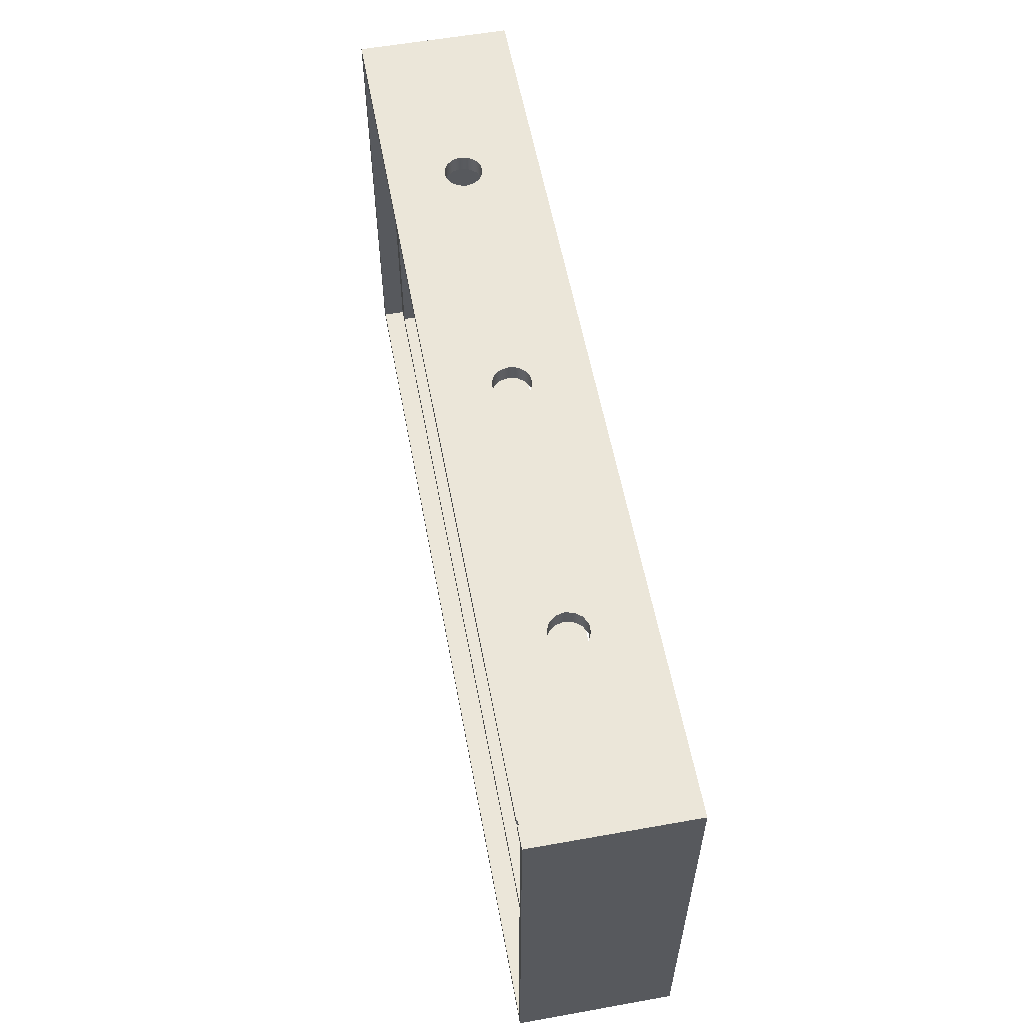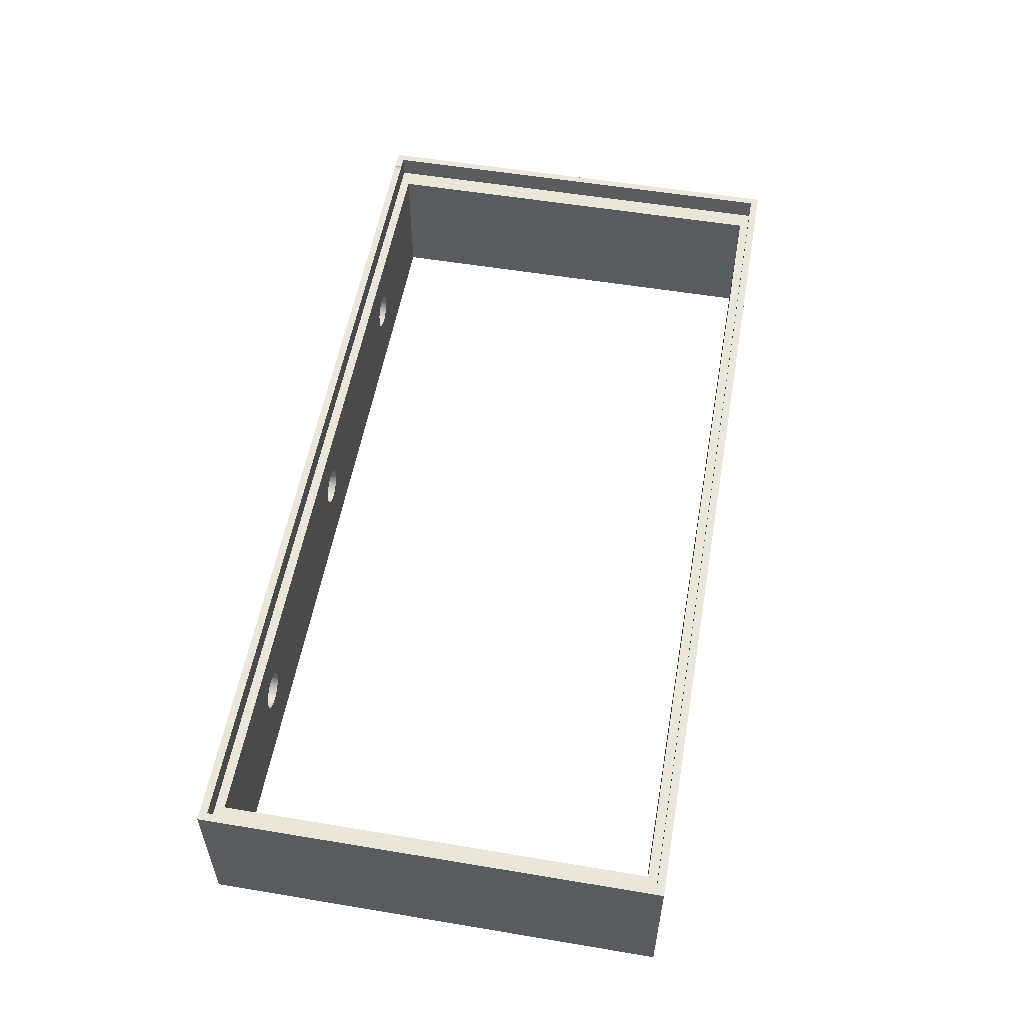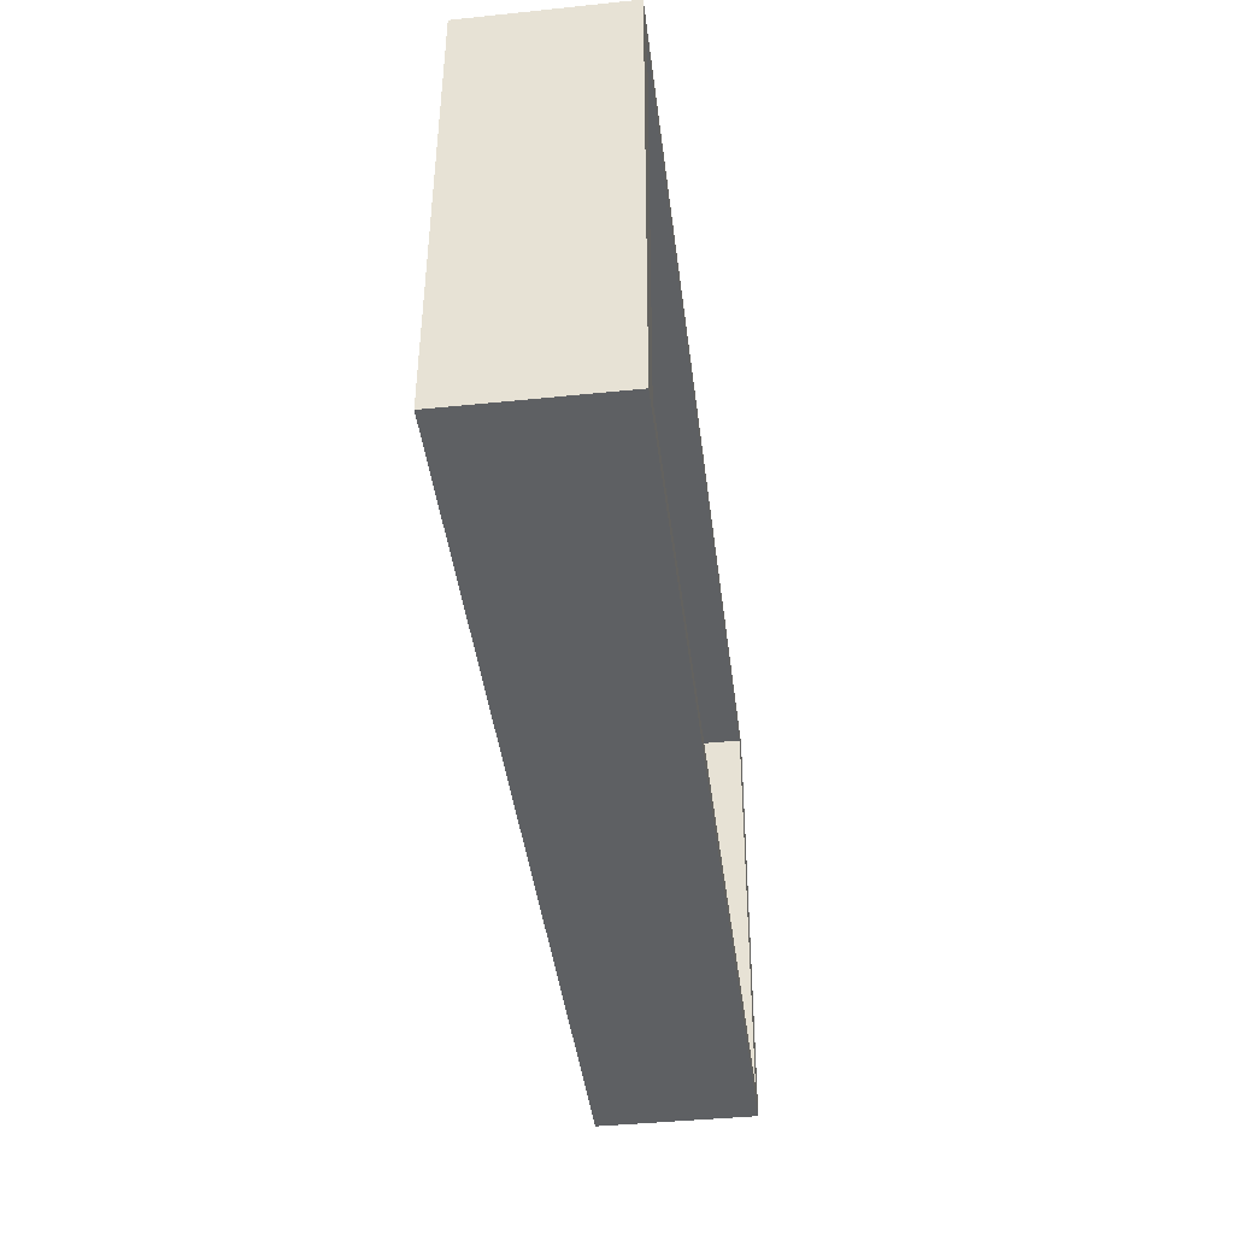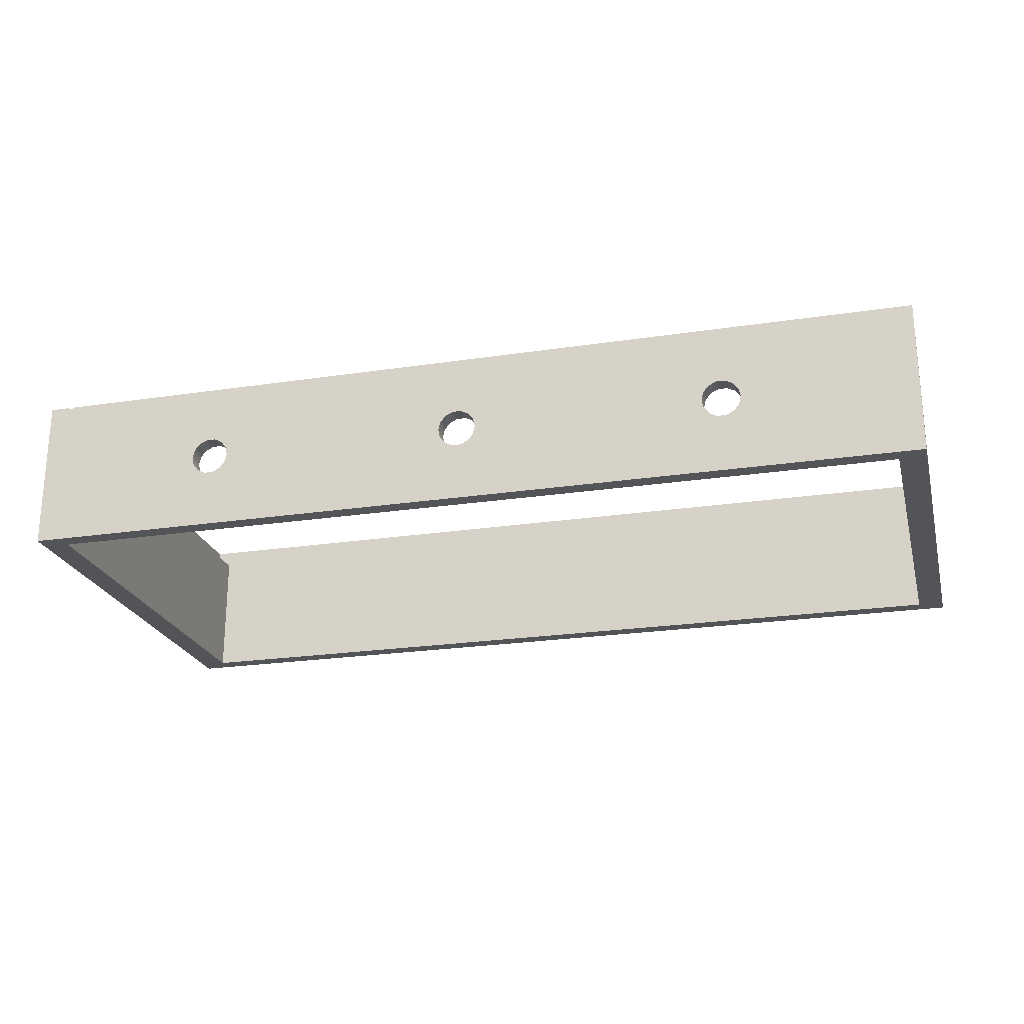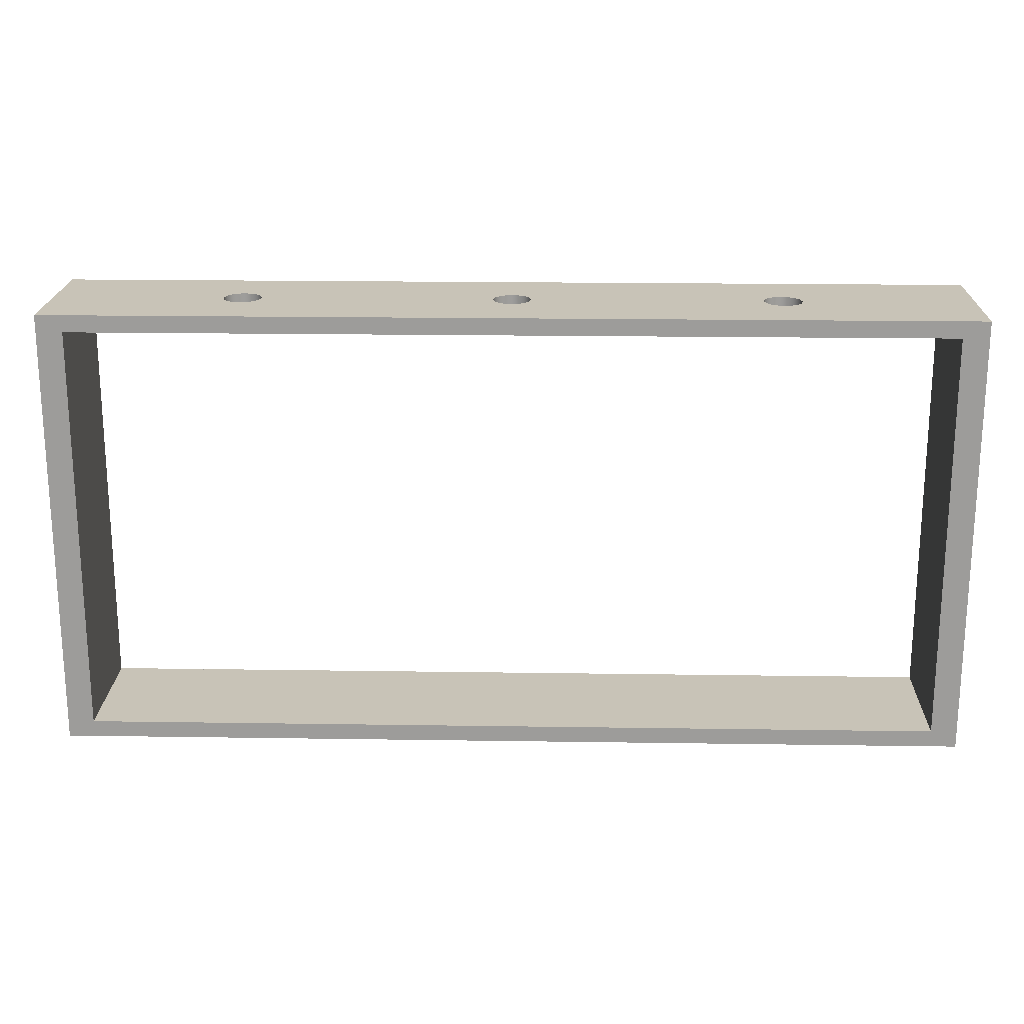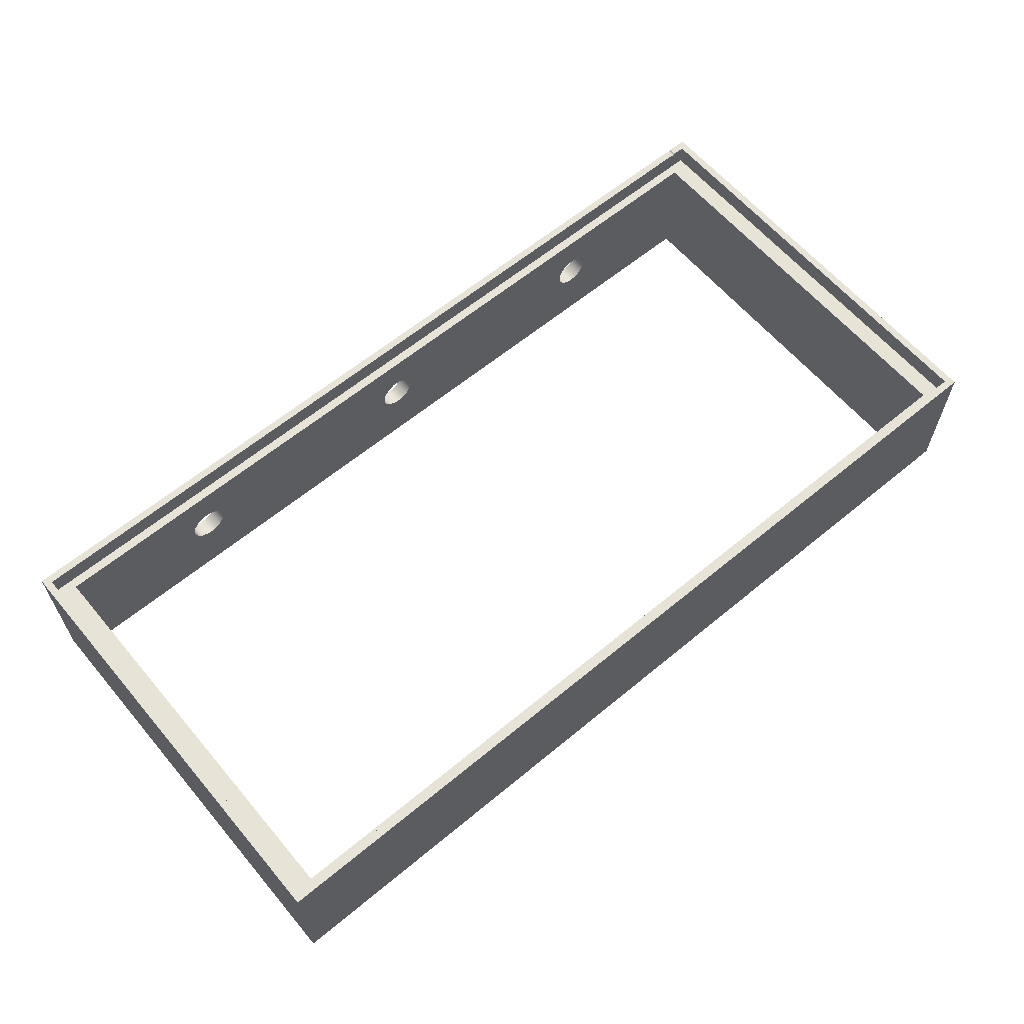
<metadata>
{"format":"obj","ext":"obj","renderer":"f3d","projection":"perspective","resolution":1024,"background":"white","views":[{"elev":57.6,"azim":-100.5,"up":"+Z"},{"elev":54.9,"azim":100.0,"up":"+Y"},{"elev":-42.4,"azim":-83.0,"up":"+Z"},{"elev":-23.0,"azim":14.5,"up":"+Y"},{"elev":19.7,"azim":1.6,"up":"+Z"},{"elev":61.9,"azim":139.9,"up":"+Y"}]}
</metadata>
<code>
v 0.5 8.6 28.71
v 0.5 8.6 0.5
v 0.5 10 0.5
v 0.5 10 28.71
v 46.1 5 28.11
v 46.22 5.542 28.11
v 46.57 5.977 28.11
v 47.07 6.219 28.11
v 47.62 6.219 28.11
v 48.12 5.977 28.11
v 48.47 5.542 28.11
v 48.6 5 28.11
v 48.47 4.458 28.11
v 48.12 4.023 28.11
v 47.62 3.781 28.11
v 47.07 3.781 28.11
v 46.57 4.023 28.11
v 46.22 4.458 28.11
v 46.1 5 29.21
v 46.22 4.458 29.21
v 46.57 4.023 29.21
v 47.07 3.781 29.21
v 47.62 3.781 29.21
v 48.12 4.023 29.21
v 48.47 4.458 29.21
v 48.6 5 29.21
v 48.47 5.542 29.21
v 48.12 5.977 29.21
v 47.62 6.219 29.21
v 47.07 6.219 29.21
v 46.57 5.977 29.21
v 46.22 5.542 29.21
v 46.1 5 28.11
v 46.1 5 29.21
v 59.19 8.6 28.71
v 0.5 8.6 28.71
v 0.5 10 28.71
v 1.276 10 28.71
v 1.417 9.912 28.71
v 1.583 9.912 28.71
v 1.724 10 28.71
v 59.19 10 28.71
v 28.59 5 28.11
v 28.72 5.542 28.11
v 29.07 5.977 28.11
v 29.57 6.219 28.11
v 30.12 6.219 28.11
v 30.62 5.977 28.11
v 30.97 5.542 28.11
v 31.09 5 28.11
v 30.97 4.458 28.11
v 30.62 4.023 28.11
v 30.12 3.781 28.11
v 29.57 3.781 28.11
v 29.07 4.023 28.11
v 28.72 4.458 28.11
v 28.59 5 29.21
v 28.72 4.458 29.21
v 29.07 4.023 29.21
v 29.57 3.781 29.21
v 30.12 3.781 29.21
v 30.62 4.023 29.21
v 30.97 4.458 29.21
v 31.09 5 29.21
v 30.97 5.542 29.21
v 30.62 5.977 29.21
v 30.12 6.219 29.21
v 29.57 6.219 29.21
v 29.07 5.977 29.21
v 28.72 5.542 29.21
v 28.59 5 28.11
v 28.59 5 29.21
v 1.276 10 28.71
v 1.276 10 29.21
v 1.417 9.912 29.21
v 1.583 9.912 29.21
v 1.724 10 29.21
v 1.724 10 28.71
v 1.583 9.912 28.71
v 1.417 9.912 28.71
v 11.1 5 28.11
v 11.22 5.542 28.11
v 11.57 5.977 28.11
v 12.07 6.219 28.11
v 12.62 6.219 28.11
v 13.12 5.977 28.11
v 13.47 5.542 28.11
v 13.6 5 28.11
v 13.47 4.458 28.11
v 13.12 4.023 28.11
v 12.62 3.781 28.11
v 12.07 3.781 28.11
v 11.57 4.023 28.11
v 11.22 4.458 28.11
v 11.1 5 29.21
v 11.22 4.458 29.21
v 11.57 4.023 29.21
v 12.07 3.781 29.21
v 12.62 3.781 29.21
v 13.12 4.023 29.21
v 13.47 4.458 29.21
v 13.6 5 29.21
v 13.47 5.542 29.21
v 13.12 5.977 29.21
v 12.62 6.219 29.21
v 12.07 6.219 29.21
v 11.57 5.977 29.21
v 11.22 5.542 29.21
v 11.1 5 28.11
v 11.1 5 29.21
v 59.19 8.6 0.5
v 59.19 8.6 28.71
v 59.19 10 28.71
v 59.19 10 0.5
v 57.99 0 1.1
v 1.7 0 1.1
v 1.7 0 28.11
v 57.99 0 28.11
v 59.69 0 29.21
v 0 0 29.21
v 0 0 0
v 59.69 0 -2.619e-31
v 0.5 8.6 0.5
v 59.19 8.6 0.5
v 59.19 10 0.5
v 0.5 10 0.5
v 1.7 8.6 1.1
v 57.99 8.6 1.1
v 57.99 8.6 28.11
v 1.7 8.6 28.11
v 0.5 8.6 28.71
v 59.19 8.6 28.71
v 59.19 8.6 0.5
v 0.5 8.6 0.5
v 1.7 0 1.1
v 57.99 0 1.1
v 57.99 8.6 1.1
v 1.7 8.6 1.1
v 57.99 0 1.1
v 57.99 0 28.11
v 57.99 8.6 28.11
v 57.99 8.6 1.1
v 11.1 5 28.11
v 11.22 4.458 28.11
v 11.57 4.023 28.11
v 12.07 3.781 28.11
v 12.62 3.781 28.11
v 13.12 4.023 28.11
v 13.47 4.458 28.11
v 13.6 5 28.11
v 13.47 5.542 28.11
v 13.12 5.977 28.11
v 12.62 6.219 28.11
v 12.07 6.219 28.11
v 11.57 5.977 28.11
v 11.22 5.542 28.11
v 28.59 5 28.11
v 28.72 4.458 28.11
v 29.07 4.023 28.11
v 29.57 3.781 28.11
v 30.12 3.781 28.11
v 30.62 4.023 28.11
v 30.97 4.458 28.11
v 31.09 5 28.11
v 30.97 5.542 28.11
v 30.62 5.977 28.11
v 30.12 6.219 28.11
v 29.57 6.219 28.11
v 29.07 5.977 28.11
v 28.72 5.542 28.11
v 46.1 5 28.11
v 46.22 4.458 28.11
v 46.57 4.023 28.11
v 47.07 3.781 28.11
v 47.62 3.781 28.11
v 48.12 4.023 28.11
v 48.47 4.458 28.11
v 48.6 5 28.11
v 48.47 5.542 28.11
v 48.12 5.977 28.11
v 47.62 6.219 28.11
v 47.07 6.219 28.11
v 46.57 5.977 28.11
v 46.22 5.542 28.11
v 57.99 0 28.11
v 1.7 0 28.11
v 1.7 8.6 28.11
v 57.99 8.6 28.11
v 1.7 0 28.11
v 1.7 0 1.1
v 1.7 8.6 1.1
v 1.7 8.6 28.11
v 59.69 0 -2.619e-31
v 0 0 0
v 0 10 0
v 59.69 10 0
v 1.276 10 29.21
v 1.276 10 28.71
v 0.5 10 28.71
v 0.5 10 0.5
v 59.19 10 0.5
v 59.19 10 28.71
v 1.724 10 28.71
v 1.724 10 29.21
v 59.69 10 29.21
v 59.69 10 0
v 0 10 0
v 0 10 29.21
v 59.69 0 29.21
v 59.69 0 -2.619e-31
v 59.69 10 0
v 59.69 10 29.21
v 0 0 0
v 0 0 29.21
v 0 10 29.21
v 0 10 0
v 1.724 10 29.21
v 1.583 9.912 29.21
v 1.417 9.912 29.21
v 1.276 10 29.21
v 0 10 29.21
v 0 0 29.21
v 59.69 0 29.21
v 59.69 10 29.21
v 11.1 5 29.21
v 11.22 5.542 29.21
v 11.57 5.977 29.21
v 12.07 6.219 29.21
v 12.62 6.219 29.21
v 13.12 5.977 29.21
v 13.47 5.542 29.21
v 13.6 5 29.21
v 13.47 4.458 29.21
v 13.12 4.023 29.21
v 12.62 3.781 29.21
v 12.07 3.781 29.21
v 11.57 4.023 29.21
v 11.22 4.458 29.21
v 28.59 5 29.21
v 28.72 5.542 29.21
v 29.07 5.977 29.21
v 29.57 6.219 29.21
v 30.12 6.219 29.21
v 30.62 5.977 29.21
v 30.97 5.542 29.21
v 31.09 5 29.21
v 30.97 4.458 29.21
v 30.62 4.023 29.21
v 30.12 3.781 29.21
v 29.57 3.781 29.21
v 29.07 4.023 29.21
v 28.72 4.458 29.21
v 46.1 5 29.21
v 46.22 5.542 29.21
v 46.57 5.977 29.21
v 47.07 6.219 29.21
v 47.62 6.219 29.21
v 48.12 5.977 29.21
v 48.47 5.542 29.21
v 48.6 5 29.21
v 48.47 4.458 29.21
v 48.12 4.023 29.21
v 47.62 3.781 29.21
v 47.07 3.781 29.21
v 46.57 4.023 29.21
v 46.22 4.458 29.21
f 1 2 4
f 4 2 3
f 6 32 5
f 5 32 34
f 33 19 18
f 18 19 20
f 18 20 17
f 17 20 21
f 17 21 16
f 16 21 22
f 16 22 15
f 15 22 23
f 15 23 14
f 14 23 24
f 14 24 13
f 13 24 25
f 13 25 12
f 12 25 26
f 12 26 11
f 11 26 27
f 11 27 10
f 10 27 28
f 10 28 9
f 9 28 29
f 9 29 8
f 8 29 30
f 8 30 7
f 7 30 31
f 7 31 6
f 6 31 32
f 42 35 40
f 40 35 36
f 40 36 39
f 39 36 37
f 39 37 38
f 40 41 42
f 44 70 43
f 43 70 72
f 71 57 56
f 56 57 58
f 56 58 55
f 55 58 59
f 55 59 54
f 54 59 60
f 54 60 53
f 53 60 61
f 53 61 52
f 52 61 62
f 52 62 51
f 51 62 63
f 51 63 50
f 50 63 64
f 50 64 49
f 49 64 65
f 49 65 48
f 48 65 66
f 48 66 47
f 47 66 67
f 47 67 46
f 46 67 68
f 46 68 45
f 45 68 69
f 45 69 44
f 44 69 70
f 73 74 80
f 80 74 75
f 80 75 76
f 77 78 76
f 76 78 79
f 76 79 80
f 82 108 81
f 81 108 110
f 109 95 94
f 94 95 96
f 94 96 93
f 93 96 97
f 93 97 92
f 92 97 98
f 92 98 91
f 91 98 99
f 91 99 90
f 90 99 100
f 90 100 89
f 89 100 101
f 89 101 88
f 88 101 102
f 88 102 87
f 87 102 103
f 87 103 86
f 86 103 104
f 86 104 85
f 85 104 105
f 85 105 84
f 84 105 106
f 84 106 83
f 83 106 107
f 83 107 82
f 82 107 108
f 111 112 114
f 114 112 113
f 116 122 115
f 115 122 119
f 115 119 118
f 118 119 120
f 118 120 117
f 117 120 116
f 116 120 121
f 116 121 122
f 123 124 126
f 126 124 125
f 128 134 127
f 127 134 131
f 127 131 130
f 130 131 129
f 129 131 132
f 129 132 133
f 134 128 133
f 133 128 129
f 135 136 138
f 138 136 137
f 139 140 142
f 142 140 141
f 156 143 187
f 187 143 144
f 187 144 186
f 186 144 145
f 186 145 146
f 146 147 186
f 186 147 160
f 186 160 161
f 160 147 159
f 159 147 148
f 159 148 158
f 158 148 149
f 158 149 157
f 157 149 150
f 157 150 170
f 170 150 151
f 170 151 169
f 169 151 152
f 169 152 168
f 168 152 153
f 168 153 187
f 187 153 154
f 187 154 155
f 155 156 187
f 162 173 161
f 161 173 174
f 161 174 185
f 185 174 175
f 185 175 176
f 173 162 172
f 172 162 163
f 172 163 171
f 171 163 164
f 171 164 184
f 184 164 165
f 184 165 183
f 183 165 166
f 183 166 182
f 182 166 167
f 182 167 188
f 188 167 168
f 188 168 187
f 176 177 185
f 185 177 188
f 188 177 178
f 188 178 179
f 179 180 188
f 188 180 181
f 188 181 182
f 185 186 161
f 189 190 192
f 192 190 191
f 193 194 196
f 196 194 195
f 198 199 197
f 197 199 208
f 208 199 200
f 208 200 207
f 207 200 201
f 207 201 206
f 206 201 202
f 206 202 205
f 205 202 204
f 204 202 203
f 209 210 212
f 212 210 211
f 213 214 216
f 216 214 215
f 218 229 217
f 217 229 242
f 217 242 243
f 229 218 228
f 228 218 219
f 228 219 227
f 227 219 221
f 227 221 226
f 226 221 225
f 225 221 222
f 225 222 238
f 238 222 237
f 237 222 236
f 236 222 235
f 235 222 250
f 235 250 234
f 234 250 251
f 234 251 233
f 233 251 252
f 233 252 232
f 232 252 239
f 232 239 231
f 231 239 240
f 231 240 230
f 230 240 241
f 230 241 229
f 229 241 242
f 219 220 221
f 222 223 250
f 250 223 249
f 249 223 264
f 249 264 248
f 248 264 265
f 248 265 247
f 247 265 266
f 247 266 246
f 246 266 253
f 246 253 245
f 245 253 254
f 245 254 244
f 244 254 255
f 244 255 243
f 243 255 256
f 243 256 224
f 224 256 257
f 224 257 258
f 224 260 223
f 223 260 261
f 223 261 262
f 224 217 243
f 258 259 224
f 224 259 260
f 262 263 223
f 223 263 264

</code>
